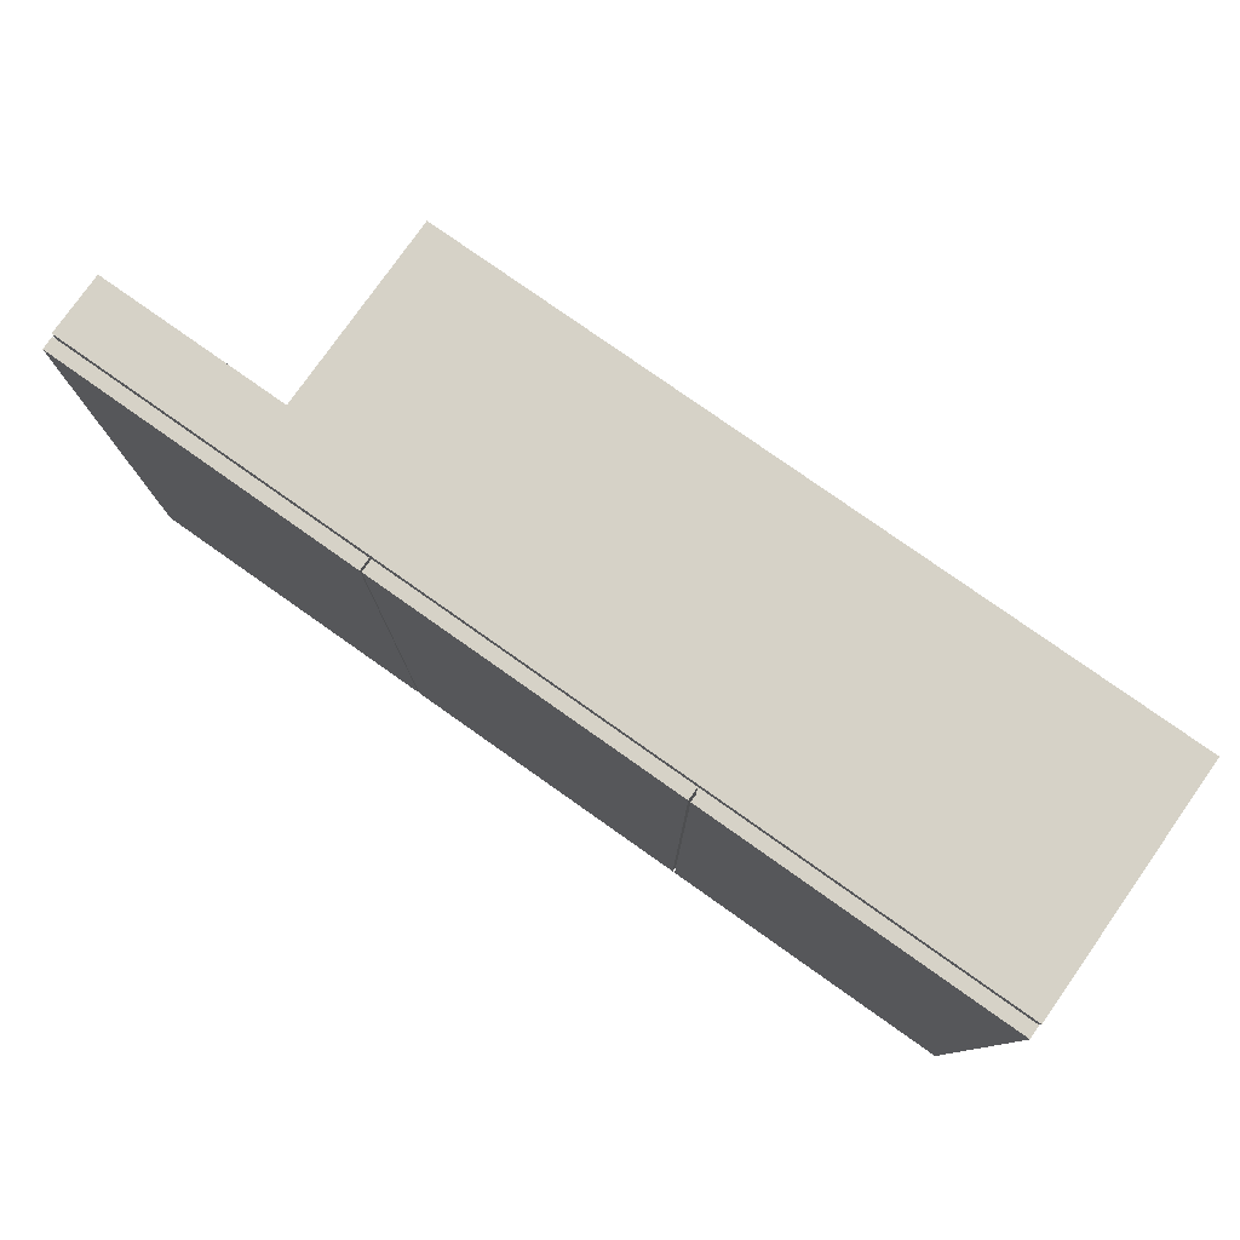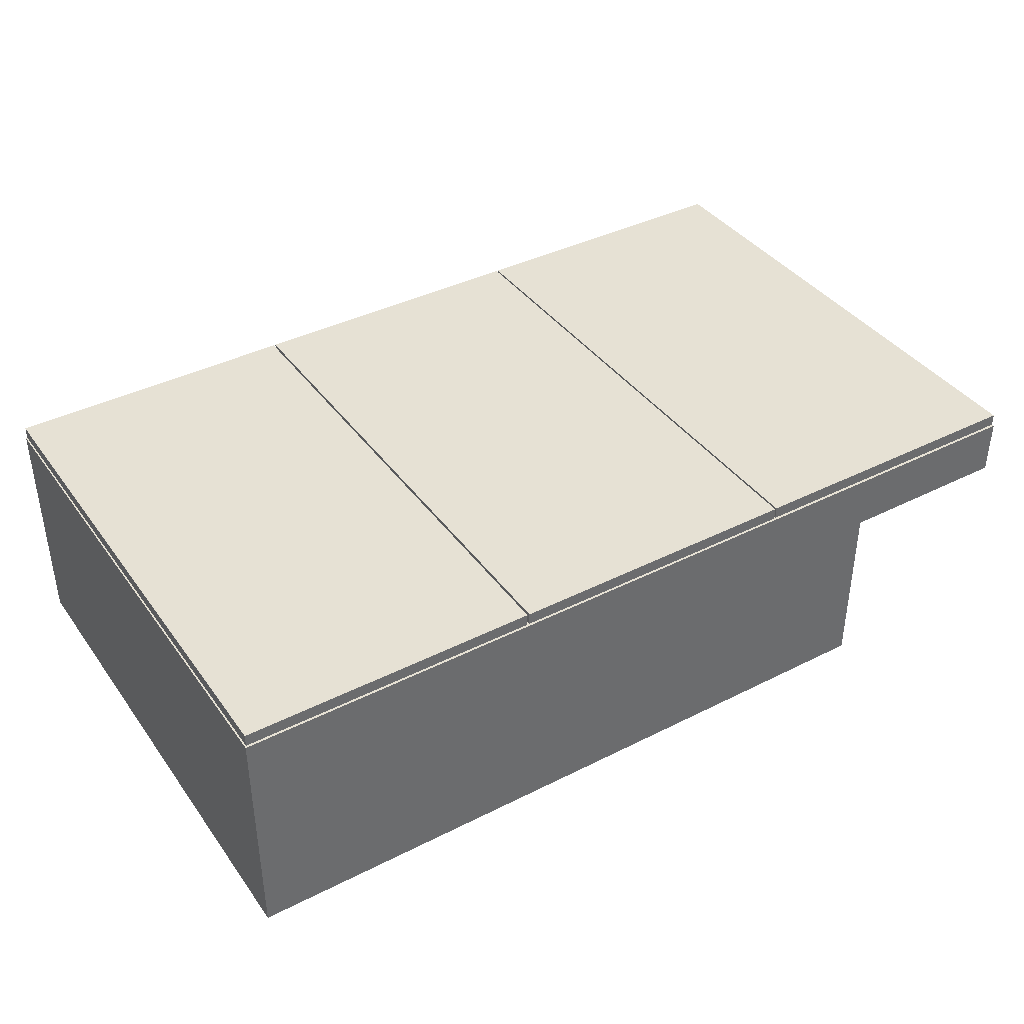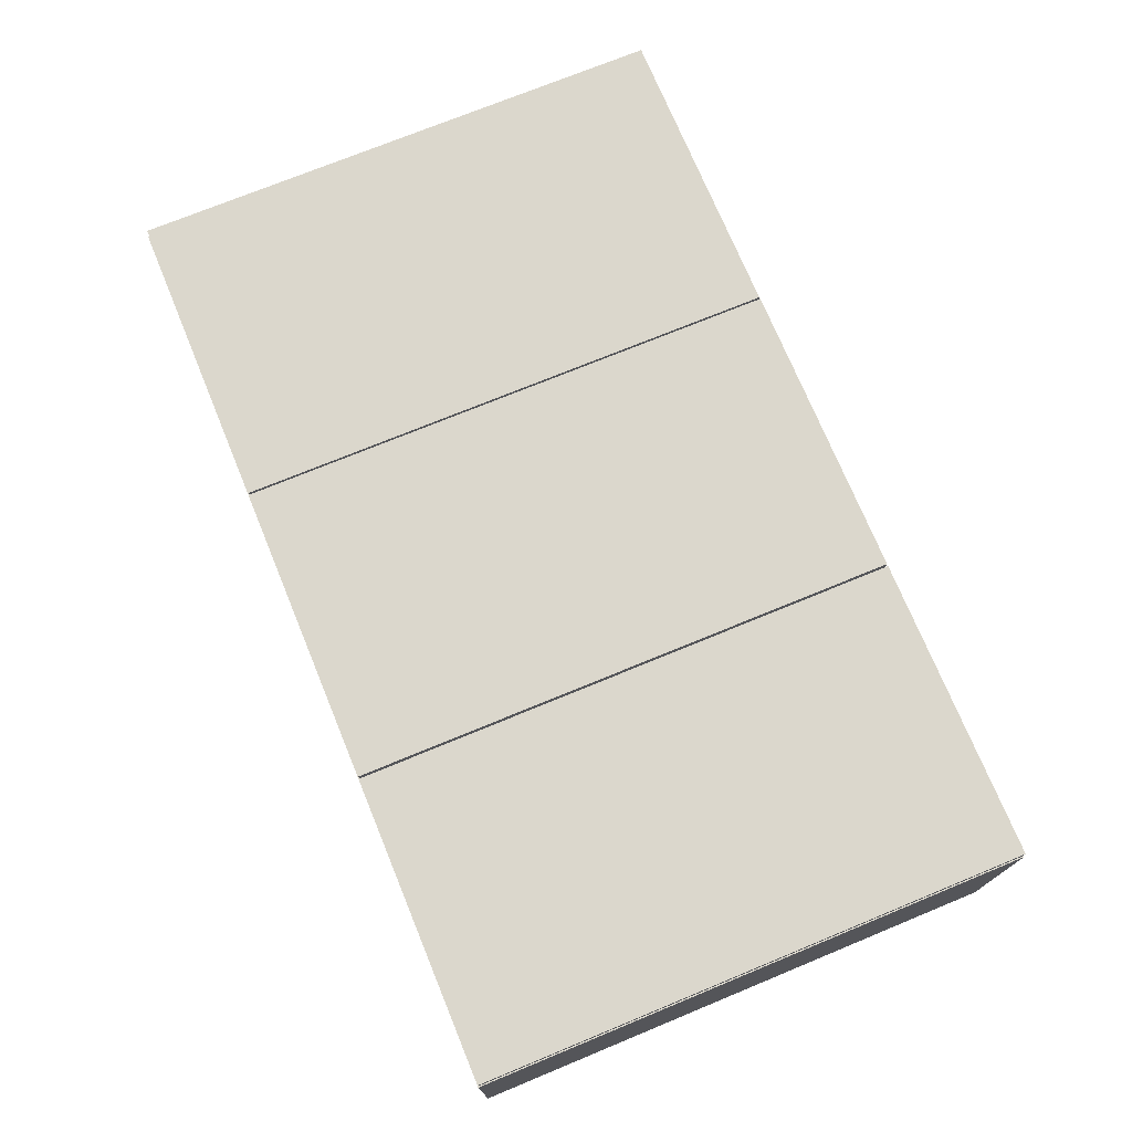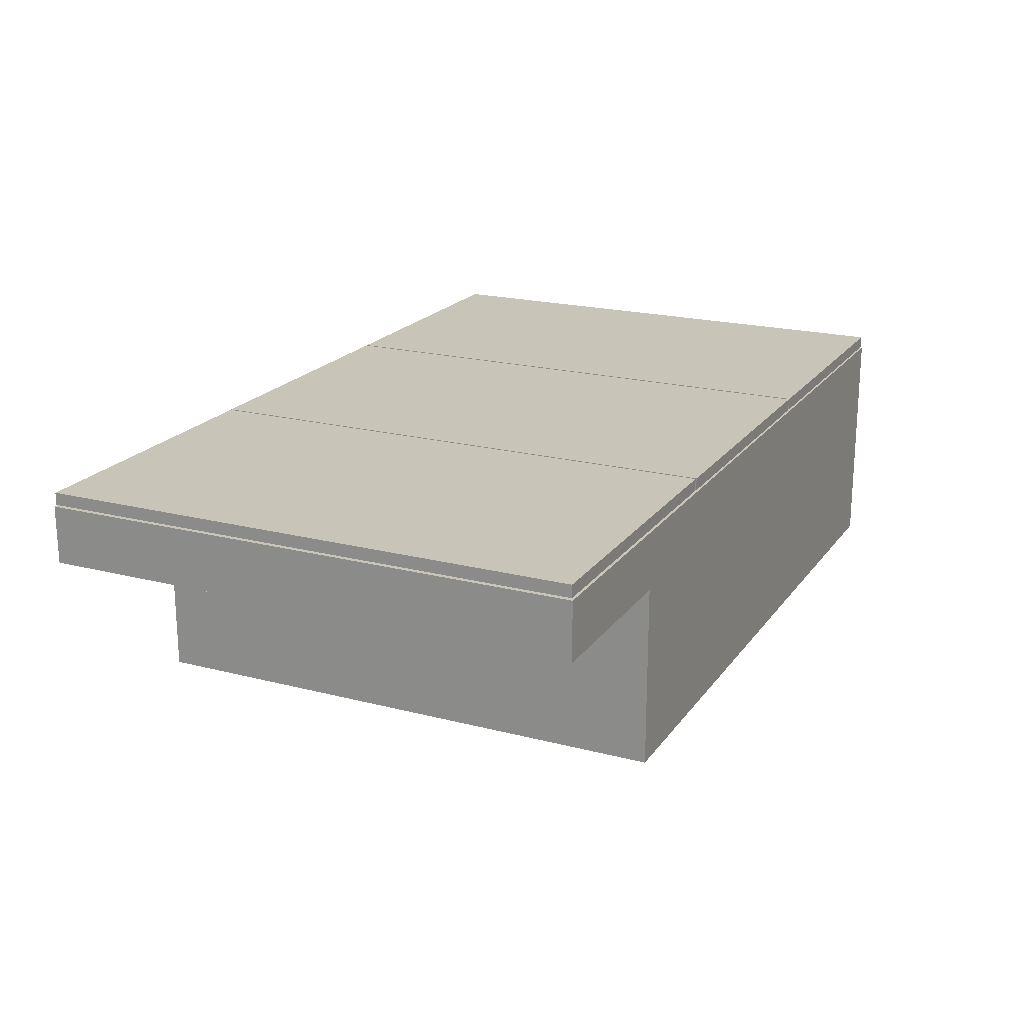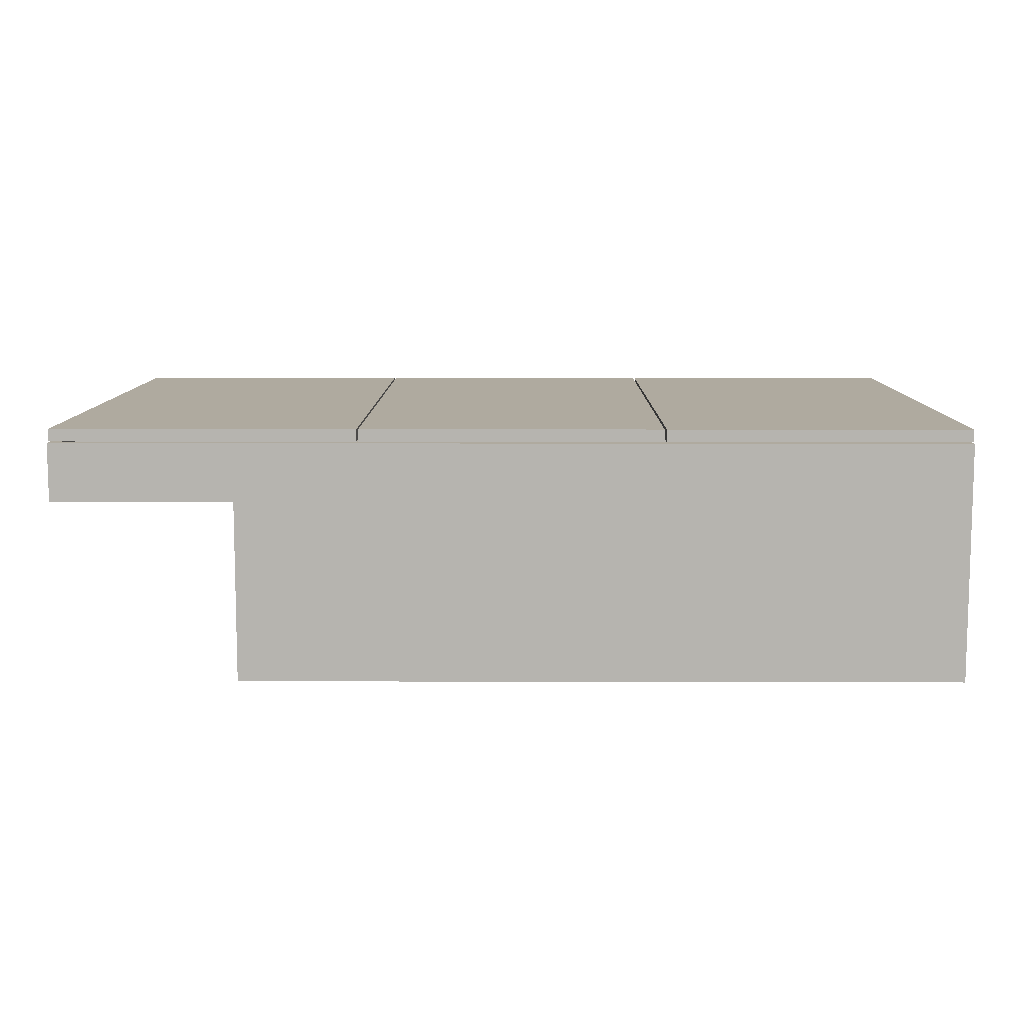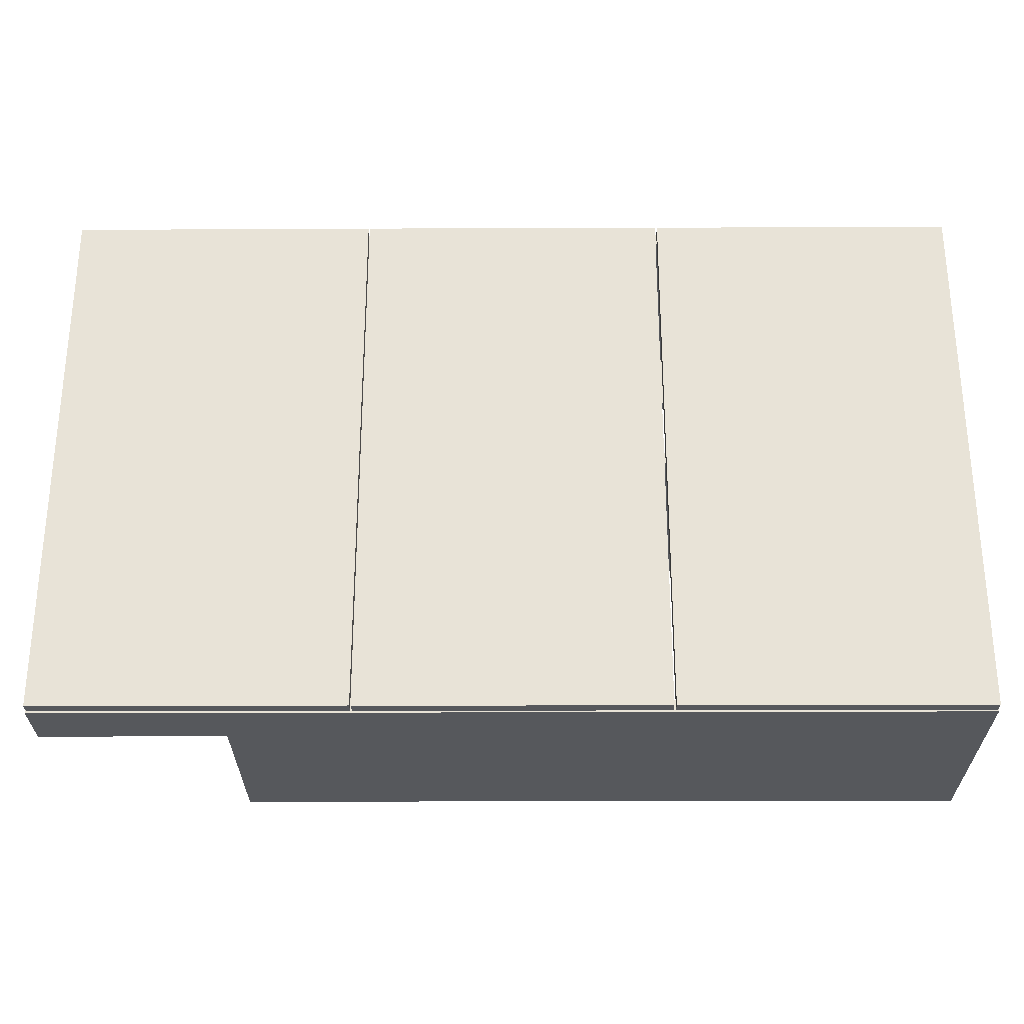
<metadata>
{"format":"obj","ext":"obj","renderer":"f3d","projection":"perspective","resolution":1024,"background":"white","views":[{"elev":78.6,"azim":35.2,"up":"+Y"},{"elev":39.3,"azim":147.8,"up":"+Z"},{"elev":73.2,"azim":67.6,"up":"+Z"},{"elev":20.1,"azim":-64.6,"up":"+Z"},{"elev":9.4,"azim":0.4,"up":"+Z"},{"elev":-28.2,"azim":0.3,"up":"+Y"}]}
</metadata>
<code>
v 61.65 -36.65 -16.6
v -36.65 -36.65 -16.6
v -36.65 -34.95 -16.6
v 61.65 -34.95 -16.6
v 61.65 -36.65 16.4
v 61.65 -34.95 16.4
v -59.95 -36.65 16.4
v -59.95 -34.95 16.4
v -59.95 -36.65 8.4
v -59.95 -34.95 8.4
v -36.65 -36.65 8.4
v -36.65 -34.95 8.4
o Box289
g Box289
f 1 2 3
f 1 3 4
f 5 1 4
f 5 4 6
f 7 5 6
f 7 6 8
f 9 7 8
f 9 8 10
f 11 9 10
f 11 10 12
f 2 11 12
f 2 12 3
f 11 1 5
f 7 11 5
f 9 11 7
f 2 1 11
f 6 4 12
f 6 12 8
f 8 12 10
f 12 4 3
v -61.65 38.35 8.4
v -61.65 -36.65 8.4
v -61.65 38.35 16.4
v -61.65 -36.65 16.4
v -59.95 38.35 16.4
v -59.95 -36.65 8.4
v -59.95 38.35 8.4
v -59.95 -36.65 16.4
o Box283
g Box283
f 13 14 15
f 14 16 15
f 17 18 19
f 17 20 18
f 16 20 17
f 15 16 17
f 19 18 14
f 19 14 13
f 16 14 18
f 20 16 18
f 19 13 15
f 19 15 17
v 61.65 38.35 -16.6
v 61.65 -36.65 -16.6
v 61.65 38.35 16.4
v 61.65 -36.65 16.4
v 63.35 38.35 16.4
v 63.35 -36.65 -16.6
v 63.35 38.35 -16.6
v 63.35 -36.65 16.4
o Box282
g Box282
f 21 22 23
f 22 24 23
f 25 26 27
f 25 28 26
f 24 28 25
f 23 24 25
f 27 26 22
f 27 22 21
f 24 22 26
f 28 24 26
f 27 21 23
f 27 23 25
v -19.6 38.2 16.6
v -19.6 -36.5 16.6
v -19.6 38.2 18.3
v -19.6 -36.5 18.3
v 21.65 38.2 18.3
v 21.65 -36.5 16.6
v 21.65 38.2 16.6
v 21.65 -36.5 18.3
o Box297
g Box297
f 29 30 31
f 30 32 31
f 33 34 35
f 33 36 34
f 32 36 33
f 31 32 33
f 35 34 30
f 35 30 29
f 32 30 34
f 36 32 34
f 35 29 31
f 35 31 33
v 21.95 38.2 16.6
v 21.95 -36.5 16.6
v 21.95 38.2 18.3
v 21.95 -36.5 18.3
v 63.2 38.2 18.3
v 63.2 -36.5 16.6
v 63.2 38.2 16.6
v 63.2 -36.5 18.3
o Box298
g Box298
f 37 38 39
f 38 40 39
f 41 42 43
f 41 44 42
f 40 44 41
f 39 40 41
f 43 42 38
f 43 38 37
f 40 38 42
f 44 40 42
f 43 37 39
f 43 39 41
v -61.45 38.15 16.6
v -61.45 -36.45 16.6
v -61.45 38.15 18.3
v -61.45 -36.45 18.3
v -19.85 38.15 18.3
v -19.85 -36.45 16.6
v -19.85 38.15 16.6
v -19.85 -36.45 18.3
o Box296
g Box296
f 45 46 47
f 46 48 47
f 49 50 51
f 49 52 50
f 48 52 49
f 47 48 49
f 51 50 46
f 51 46 45
f 48 46 50
f 52 48 50
f 51 45 47
f 51 47 49
v -59.95 36.65 8.4
v -59.95 -34.95 8.4
v -59.95 36.65 10.1
v -59.95 -34.95 10.1
v -34.95 36.65 10.1
v -34.95 -34.95 8.4
v -34.95 36.65 8.4
v -34.95 -34.95 10.1
o Box291
g Box291
f 53 54 55
f 54 56 55
f 57 58 59
f 57 60 58
f 56 60 57
f 55 56 57
f 59 58 54
f 59 54 53
f 56 54 58
f 60 56 58
f 59 53 55
f 59 55 57
v -18.85 -26.95 -16.6
v -18.85 -34.95 -16.6
v -18.85 -26.95 -14.9
v -18.85 -34.95 -14.9
v 61.65 -26.95 -14.9
v 61.65 -34.95 -16.6
v 61.65 -26.95 -16.6
v 61.65 -34.95 -14.9
o Box295
g Box295
f 61 62 63
f 62 64 63
f 65 66 67
f 65 68 66
f 64 68 65
f 63 64 65
f 67 66 62
f 67 62 61
f 64 62 66
f 68 64 66
f 67 61 63
f 67 63 65
v -20.55 36.65 -16.6
v -20.55 -34.95 -16.6
v -20.55 36.65 16.4
v -20.55 -34.95 16.4
v -18.85 36.65 16.4
v -18.85 -34.95 -16.6
v -18.85 36.65 -16.6
v -18.85 -34.95 16.4
o Box292
g Box292
f 69 70 71
f 70 72 71
f 73 74 75
f 73 76 74
f 72 76 73
f 71 72 73
f 75 74 70
f 75 70 69
f 72 70 74
f 76 72 74
f 75 69 71
f 75 71 73
v -36.65 36.65 -16.6
v -36.65 -34.95 -16.6
v -36.65 36.65 8.4
v -36.65 -34.95 8.4
v -34.95 36.65 8.4
v -34.95 -34.95 -16.6
v -34.95 36.65 -16.6
v -34.95 -34.95 8.4
o Box290
g Box290
f 77 78 79
f 78 80 79
f 81 82 83
f 81 84 82
f 80 84 81
f 79 80 81
f 83 82 78
f 83 78 77
f 80 78 82
f 84 80 82
f 83 77 79
f 83 79 81
v -18.85 1.7 -16.6
v -18.85 0 -16.6
v -18.85 1.7 16.4
v -18.85 0 16.4
v 61.65 1.7 16.4
v 61.65 0 -16.6
v 61.65 1.7 -16.6
v 61.65 0 16.4
o Box293
g Box293
f 85 86 87
f 86 88 87
f 89 90 91
f 89 92 90
f 88 92 89
f 87 88 89
f 91 90 86
f 91 86 85
f 88 86 90
f 92 88 90
f 91 85 87
f 91 87 89
v -18.85 36.65 -16.6
v -18.85 28.65 -16.6
v -18.85 36.65 -14.9
v -18.85 28.65 -14.9
v 61.65 36.65 -14.9
v 61.65 28.65 -16.6
v 61.65 36.65 -16.6
v 61.65 28.65 -14.9
o Box294
g Box294
f 93 94 95
f 94 96 95
f 97 98 99
f 97 100 98
f 96 100 97
f 95 96 97
f 99 98 94
f 99 94 93
f 96 94 98
f 100 96 98
f 99 93 95
f 99 95 97
v 61.65 36.65 -16.6
v -36.65 36.65 -16.6
v -36.65 38.35 -16.6
v 61.65 38.35 -16.6
v 61.65 36.65 16.4
v 61.65 38.35 16.4
v -59.95 36.65 16.4
v -59.95 38.35 16.4
v -59.95 36.65 8.4
v -59.95 38.35 8.4
v -36.65 36.65 8.4
v -36.65 38.35 8.4
o Box286
g Box286
f 101 102 103
f 101 103 104
f 105 101 104
f 105 104 106
f 107 105 106
f 107 106 108
f 109 107 108
f 109 108 110
f 111 109 110
f 111 110 112
f 102 111 112
f 102 112 103
f 111 101 105
f 107 111 105
f 109 111 107
f 102 101 111
f 106 104 112
f 106 112 108
f 108 112 110
f 112 104 103

</code>
